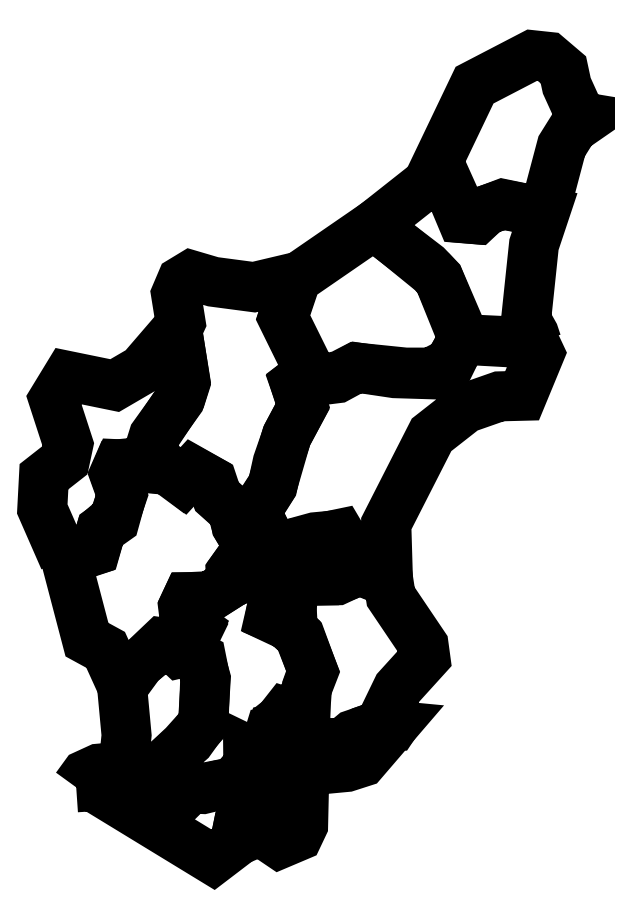
<metadata>
{"format":"dxf","ext":"dxf","renderer":"ezdxf+matplotlib","layout":"modelspace","background":"white","min_lineweight":24,"dpi":150}
</metadata>
<code>
0
SECTION
2
ENTITIES
0
LWPOLYLINE
8
Layer_1
90
19
70
1
10
-342.6
20
167.3
30
0
10
-330.9
20
168.1
30
0
10
-244.9
20
115.6
30
0
10
-229.5
20
127.3
30
0
10
-226.3
20
143
30
0
10
-221
20
152.3
30
0
10
-222.2
20
156.4
30
0
10
-220.6
20
172.5
30
0
10
-240.4
20
168.9
30
0
10
-252.1
20
166.1
30
0
10
-260.6
20
166.5
30
0
10
-266.3
20
161.6
30
0
10
-276.4
20
163.6
30
0
10
-292.5
20
174.2
30
0
10
-308.3
20
188.3
30
0
10
-313.1
20
181.8
30
0
10
-326.5
20
180.6
30
0
10
-336.2
20
176.2
30
0
10
-342.6
20
167.3
30
0
0
LWPOLYLINE
8
Layer_1
90
28
70
1
10
-229.1
20
128.5
30
0
10
-211.3
20
136.2
30
0
10
-197.6
20
126.9
30
0
10
-184.3
20
132.5
30
0
10
-180.6
20
140.2
30
0
10
-180.2
20
158
30
0
10
-193.1
20
160.4
30
0
10
-186.3
20
174.2
30
0
10
-175.4
20
179.4
30
0
10
-149.5
20
181.8
30
0
10
-138.2
20
185.5
30
0
10
-116
20
211.3
30
0
10
-124.5
20
212.1
30
0
10
-138.2
20
207.3
30
0
10
-153.5
20
198.8
30
0
10
-167.7
20
198.8
30
0
10
-183.8
20
202.4
30
0
10
-190.3
20
200.8
30
0
10
-180.6
20
189.1
30
0
10
-185.1
20
185.1
30
0
10
-191.5
20
185.9
30
0
10
-200
20
173.3
30
0
10
-220.6
20
170.5
30
0
10
-221.4
20
155.6
30
0
10
-220.2
20
150.7
30
0
10
-223
20
148.3
30
0
10
-226.3
20
142.6
30
0
10
-229.1
20
128.5
30
0
0
LWPOLYLINE
8
Layer_1
90
44
70
1
10
-200.4
20
174.6
30
0
10
-220.2
20
171.3
30
0
10
-221.8
20
177.4
30
0
10
-222.6
20
179.8
30
0
10
-219
20
183.8
30
0
10
-219.4
20
193.5
30
0
10
-206.9
20
187.5
30
0
10
-201.6
20
193.9
30
0
10
-205.7
20
200.8
30
0
10
-203.6
20
206.5
30
0
10
-197.6
20
206.5
30
0
10
-197.6
20
215.4
30
0
10
-191.9
20
219.8
30
0
10
-179.4
20
216.6
30
0
10
-177.8
20
239.2
30
0
10
-173.7
20
250.5
30
0
10
-182.6
20
274.8
30
0
10
-193.5
20
284.9
30
0
10
-204.1
20
289.3
30
0
10
-203.2
20
293.8
30
0
10
-188.7
20
294.2
30
0
10
-189.1
20
302.2
30
0
10
-193.5
20
310.3
30
0
10
-191.5
20
315.2
30
0
10
-158.4
20
315.2
30
0
10
-139.8
20
322
30
0
10
-119.6
20
314
30
0
10
-118
20
303.4
30
0
10
-94.55
20
268.7
30
0
10
-93.34
20
259.8
30
0
10
-113.1
20
238
30
0
10
-119.2
20
225.5
30
0
10
-112.7
20
216.2
30
0
10
-116
20
211.3
30
0
10
-126.1
20
211.3
30
0
10
-145.1
20
204.9
30
0
10
-152.3
20
198.8
30
0
10
-167.7
20
198.8
30
0
10
-182.2
20
203.6
30
0
10
-189.9
20
201.2
30
0
10
-179.4
20
189.1
30
0
10
-183.8
20
185.5
30
0
10
-191.5
20
185.5
30
0
10
-200.4
20
174.6
30
0
0
LWPOLYLINE
8
Layer_1
90
41
70
1
10
-290.9
20
174.2
30
0
10
-261.4
20
200.4
30
0
10
-252.1
20
213.3
30
0
10
-250.1
20
244.9
30
0
10
-254.2
20
259
30
0
10
-263.9
20
264.7
30
0
10
-256.2
20
280.4
30
0
10
-264.7
20
286.5
30
0
10
-265.9
20
297
30
0
10
-263
20
303
30
0
10
-247.7
20
303
30
0
10
-230.7
20
314
30
0
10
-218.2
20
319.6
30
0
10
-200.4
20
320.4
30
0
10
-191.5
20
314.8
30
0
10
-194.4
20
309.1
30
0
10
-187.9
20
302.2
30
0
10
-189.1
20
294.2
30
0
10
-203.2
20
294.2
30
0
10
-204.5
20
288.9
30
0
10
-191.5
20
282.8
30
0
10
-183.4
20
275.6
30
0
10
-173.3
20
249.7
30
0
10
-179
20
235.2
30
0
10
-179
20
216.6
30
0
10
-193.1
20
221
30
0
10
-197.6
20
215.4
30
0
10
-196.8
20
206.9
30
0
10
-204.5
20
206.1
30
0
10
-206.1
20
200.8
30
0
10
-200.8
20
193.5
30
0
10
-205.7
20
188.3
30
0
10
-219.8
20
193.9
30
0
10
-219.8
20
184.3
30
0
10
-223
20
179.4
30
0
10
-221
20
172.9
30
0
10
-251.7
20
166.9
30
0
10
-261.4
20
166.1
30
0
10
-265.5
20
162
30
0
10
-276
20
163.6
30
0
10
-290.9
20
174.2
30
0
0
LWPOLYLINE
8
Layer_1
90
14
70
1
10
-291.3
20
173.3
30
0
10
-308.3
20
188.3
30
0
10
-306.7
20
204.5
30
0
10
-309.9
20
239.2
30
0
10
-298.2
20
255
30
0
10
-280.8
20
269.1
30
0
10
-276
20
269.9
30
0
10
-268.7
20
263
30
0
10
-263.4
20
264.3
30
0
10
-253.3
20
259
30
0
10
-250.5
20
244.9
30
0
10
-251.7
20
212.9
30
0
10
-265.9
20
197.2
30
0
10
-291.3
20
173.3
30
0
0
LWPOLYLINE
8
Layer_1
90
34
70
1
10
-309.5
20
238.8
30
0
10
-321.6
20
265.5
30
0
10
-335
20
272.7
30
0
10
-349.9
20
329.7
30
0
10
-329.3
20
336.6
30
0
10
-324.9
20
351.1
30
0
10
-315.6
20
359.2
30
0
10
-309.9
20
375.8
30
0
10
-315.2
20
390.3
30
0
10
-311.9
20
398
30
0
10
-303
20
397.6
30
0
10
-296.6
20
400.8
30
0
10
-291.3
20
395.2
30
0
10
-277.6
20
394
30
0
10
-266.7
20
385.9
30
0
10
-259
20
392.7
30
0
10
-246.5
20
385.9
30
0
10
-242.4
20
375
30
0
10
-231.1
20
364.9
30
0
10
-228.3
20
354.4
30
0
10
-219.4
20
339
30
0
10
-232.3
20
320.8
30
0
10
-231.9
20
313.1
30
0
10
-246.9
20
303.9
30
0
10
-263
20
303
30
0
10
-266.3
20
296.2
30
0
10
-265.1
20
286.5
30
0
10
-256.2
20
279.2
30
0
10
-263.4
20
264.3
30
0
10
-269.9
20
265.1
30
0
10
-275.6
20
269.9
30
0
10
-281.2
20
270.7
30
0
10
-297.4
20
255.4
30
0
10
-309.5
20
238.8
30
0
0
LWPOLYLINE
8
Layer_1
90
14
70
1
10
-230.3
20
314
30
0
10
-217.4
20
320
30
0
10
-200.4
20
320
30
0
10
-191.1
20
314.4
30
0
10
-156.4
20
315.2
30
0
10
-139.8
20
322.8
30
0
10
-154.8
20
347.5
30
0
10
-172.1
20
345.9
30
0
10
-188.3
20
341.4
30
0
10
-210.9
20
335.8
30
0
10
-219.4
20
338.6
30
0
10
-231.9
20
321.2
30
0
10
-232.3
20
315.2
30
0
10
-230.3
20
314
30
0
0
LWPOLYLINE
8
Layer_1
90
27
70
1
10
-120
20
314.8
30
0
10
-121.2
20
355.6
30
0
10
-88.89
20
419
30
0
10
-64.65
20
438
30
0
10
-40.41
20
446.5
30
0
10
-24.24
20
446.9
30
0
10
-11.72
20
477.2
30
0
10
-14.95
20
484.1
30
0
10
-66.27
20
486.9
30
0
10
-76.77
20
469.5
30
0
10
-88.89
20
462.2
30
0
10
-115.2
20
463.1
30
0
10
-142.2
20
467.1
30
0
10
-156.4
20
459.4
30
0
10
-169.3
20
457.8
30
0
10
-176.2
20
463.5
30
0
10
-186.3
20
455.8
30
0
10
-181
20
439.2
30
0
10
-191.9
20
419
30
0
10
-198.8
20
399.2
30
0
10
-202.4
20
382.6
30
0
10
-214.2
20
364.1
30
0
10
-208.9
20
353.1
30
0
10
-208.9
20
337
30
0
10
-154.4
20
348.3
30
0
10
-138.6
20
321.6
30
0
10
-120
20
314.8
30
0
0
LWPOLYLINE
8
Layer_1
90
17
70
1
10
-13.74
20
484.9
30
0
10
-15.76
20
490.9
30
0
10
-21.42
20
501
30
0
10
-15.76
20
554.8
30
0
10
-8.081
20
577.8
30
0
10
-37.98
20
583.5
30
0
10
-48.89
20
579.8
30
0
10
-57.38
20
573
30
0
10
-67.48
20
573.8
30
0
10
-81.22
20
606.5
30
0
10
-85.26
20
609.7
30
0
10
-89.7
20
600.4
30
0
10
-130.1
20
568.5
30
0
10
-92.13
20
539.4
30
0
10
-83.64
20
530.5
30
0
10
-65.05
20
487.3
30
0
10
-13.74
20
484.9
30
0
0
LWPOLYLINE
8
Layer_1
90
14
70
1
10
-66.67
20
488.1
30
0
10
-75.16
20
470.7
30
0
10
-89.3
20
463.5
30
0
10
-107.5
20
463.5
30
0
10
-143
20
467.1
30
0
10
-153.9
20
461.4
30
0
10
-168.9
20
458.2
30
0
10
-175.4
20
463.9
30
0
10
-194.8
20
503.1
30
0
10
-185.5
20
530.5
30
0
10
-129.7
20
568.9
30
0
10
-88.49
20
535.4
30
0
10
-83.64
20
530.1
30
0
10
-66.67
20
488.1
30
0
0
LWPOLYLINE
8
Layer_1
90
17
70
1
10
-8.485
20
577.8
30
0
10
4.041
20
625.1
30
0
10
12.12
20
638
30
0
10
22.63
20
645.3
30
0
10
17.78
20
646.1
30
0
10
7.677
20
668.3
30
0
10
5.253
20
679.6
30
0
10
-5.657
20
688.9
30
0
10
-16.97
20
690.1
30
0
10
-58.18
20
668.7
30
0
10
-85.66
20
611.3
30
0
10
-80.41
20
606.1
30
0
10
-65.86
20
573.8
30
0
10
-56.57
20
573
30
0
10
-49.7
20
579.4
30
0
10
-37.98
20
583.9
30
0
10
-8.485
20
577.8
30
0
0
LWPOLYLINE
8
Layer_1
90
22
70
1
10
-351.1
20
330.1
30
0
10
-366.9
20
366.1
30
0
10
-365.7
20
389.1
30
0
10
-350.7
20
400.8
30
0
10
-348.3
20
412.1
30
0
10
-358.8
20
444.5
30
0
10
-348.7
20
461
30
0
10
-315.2
20
454.2
30
0
10
-295.8
20
465.5
30
0
10
-270.7
20
494.6
30
0
10
-264.7
20
457.4
30
0
10
-268.7
20
444.1
30
0
10
-287.3
20
418.2
30
0
10
-291.3
20
405.3
30
0
10
-296.2
20
399.6
30
0
10
-312.3
20
398
30
0
10
-315.2
20
391.5
30
0
10
-309.9
20
377
30
0
10
-315.2
20
358
30
0
10
-324.9
20
351.1
30
0
10
-328.9
20
337
30
0
10
-351.1
20
330.1
30
0
0
LWPOLYLINE
8
Layer_1
90
32
70
1
10
-295.4
20
400.2
30
0
10
-291.3
20
395.6
30
0
10
-276.8
20
394.4
30
0
10
-266.1
20
386.1
30
0
10
-259.4
20
393.4
30
0
10
-245.5
20
385.5
30
0
10
-242
20
375.2
30
0
10
-229.9
20
364.1
30
0
10
-228.1
20
353.8
30
0
10
-219
20
338.8
30
0
10
-209.1
20
336.2
30
0
10
-208.9
20
353.1
30
0
10
-214.6
20
364.3
30
0
10
-202.6
20
382.6
30
0
10
-192.3
20
418.2
30
0
10
-180.8
20
440
30
0
10
-186.3
20
455.6
30
0
10
-176
20
463.7
30
0
10
-195.2
20
502.7
30
0
10
-185.9
20
531.5
30
0
10
-215.8
20
524.5
30
0
10
-244.9
20
528.3
30
0
10
-260.6
20
533
30
0
10
-267.3
20
528.9
30
0
10
-271.3
20
519.4
30
0
10
-268.1
20
499.2
30
0
10
-270.5
20
494
30
0
10
-264.7
20
456.2
30
0
10
-267.9
20
446.1
30
0
10
-286.3
20
418.4
30
0
10
-290.9
20
404.5
30
0
10
-295.4
20
400.2
30
0
0
ENDSEC
0
EOF

</code>
